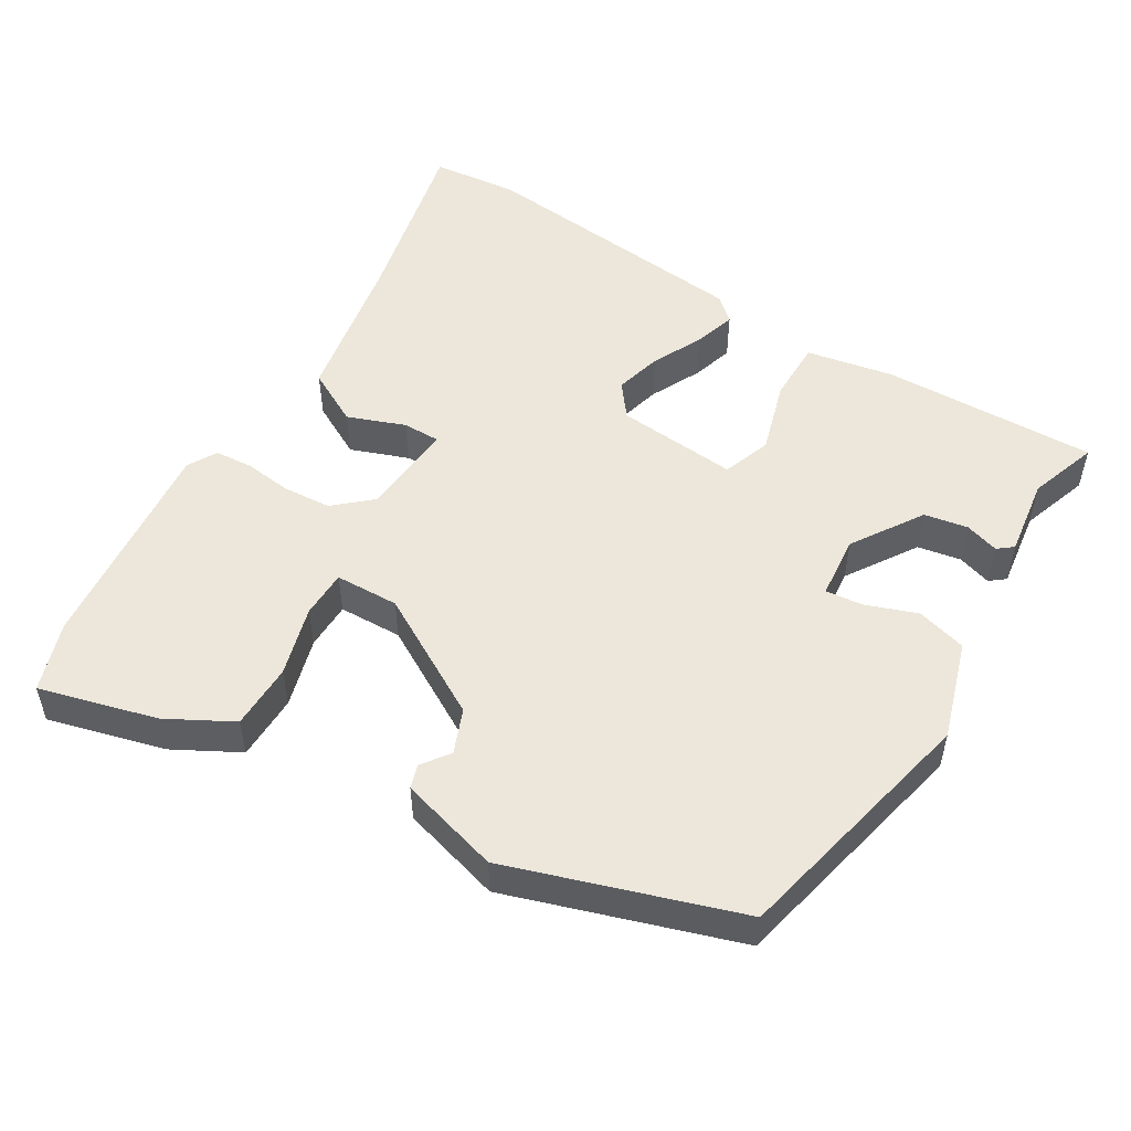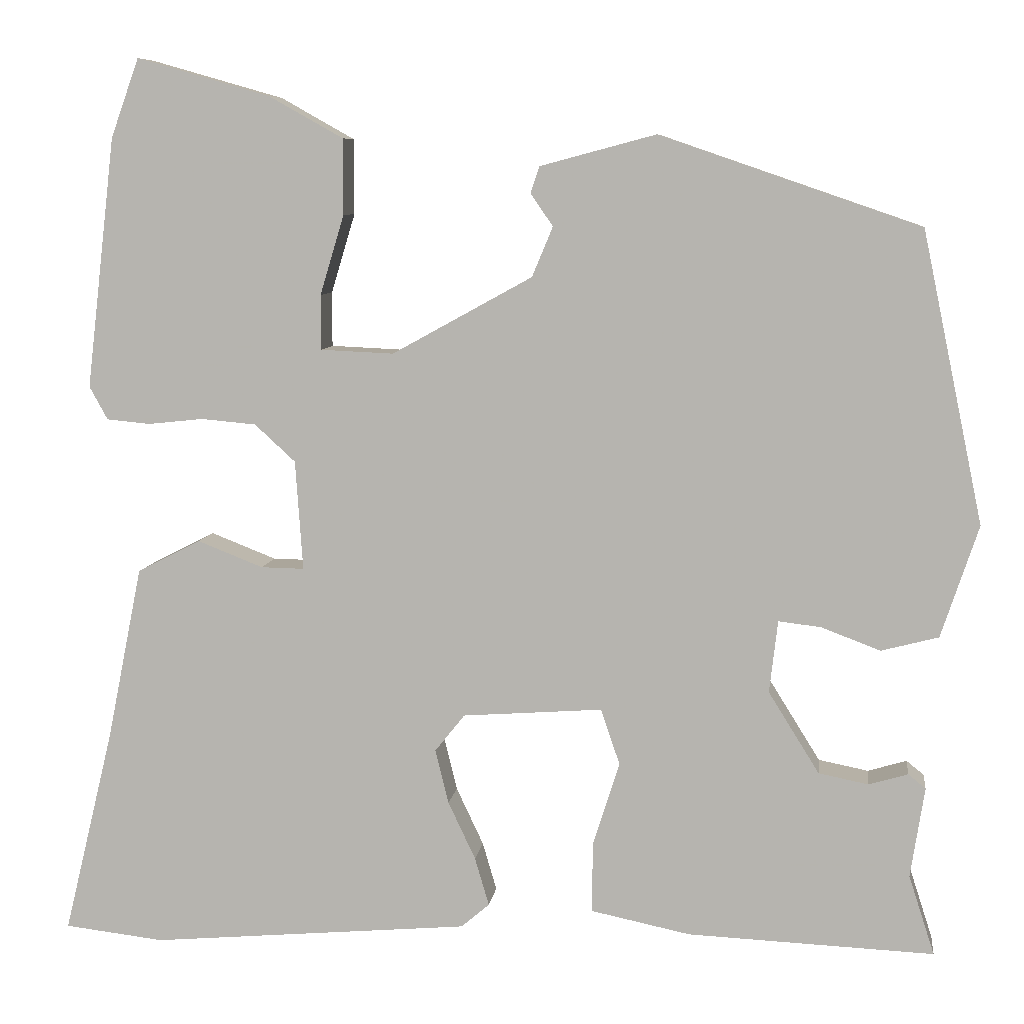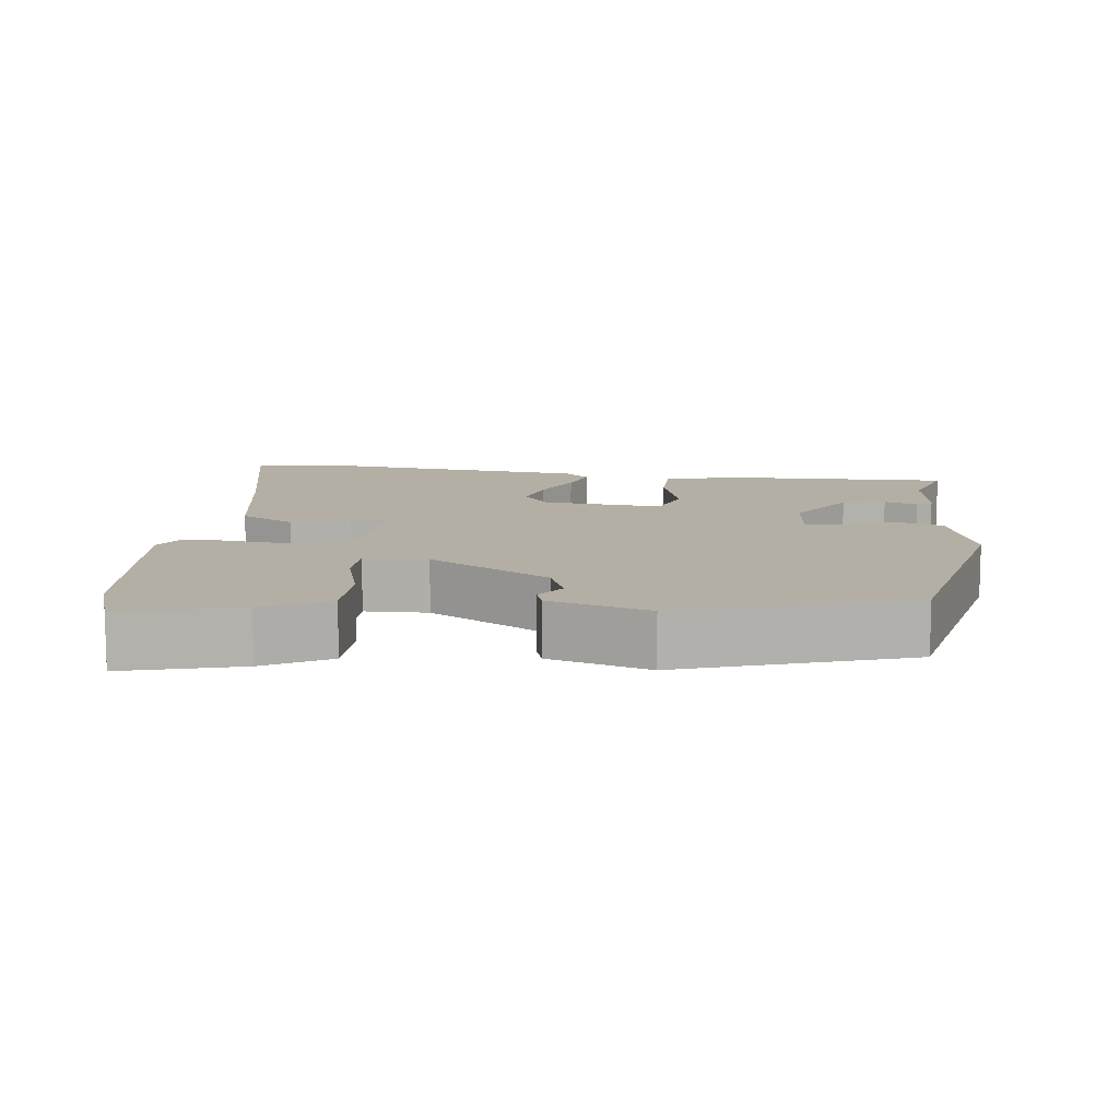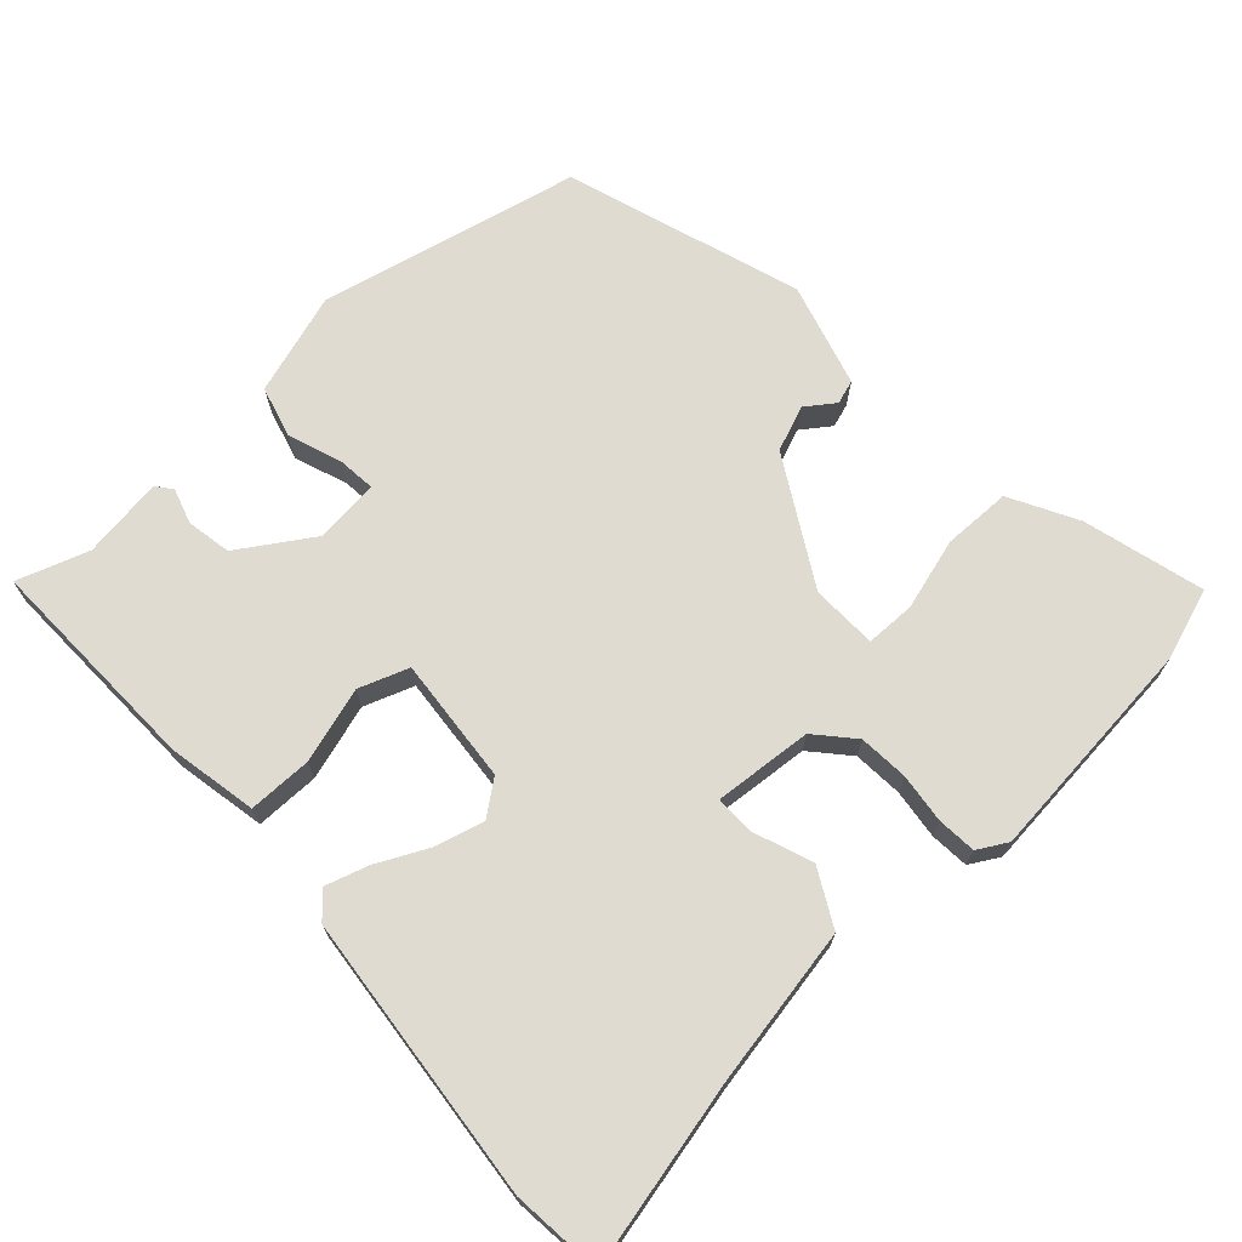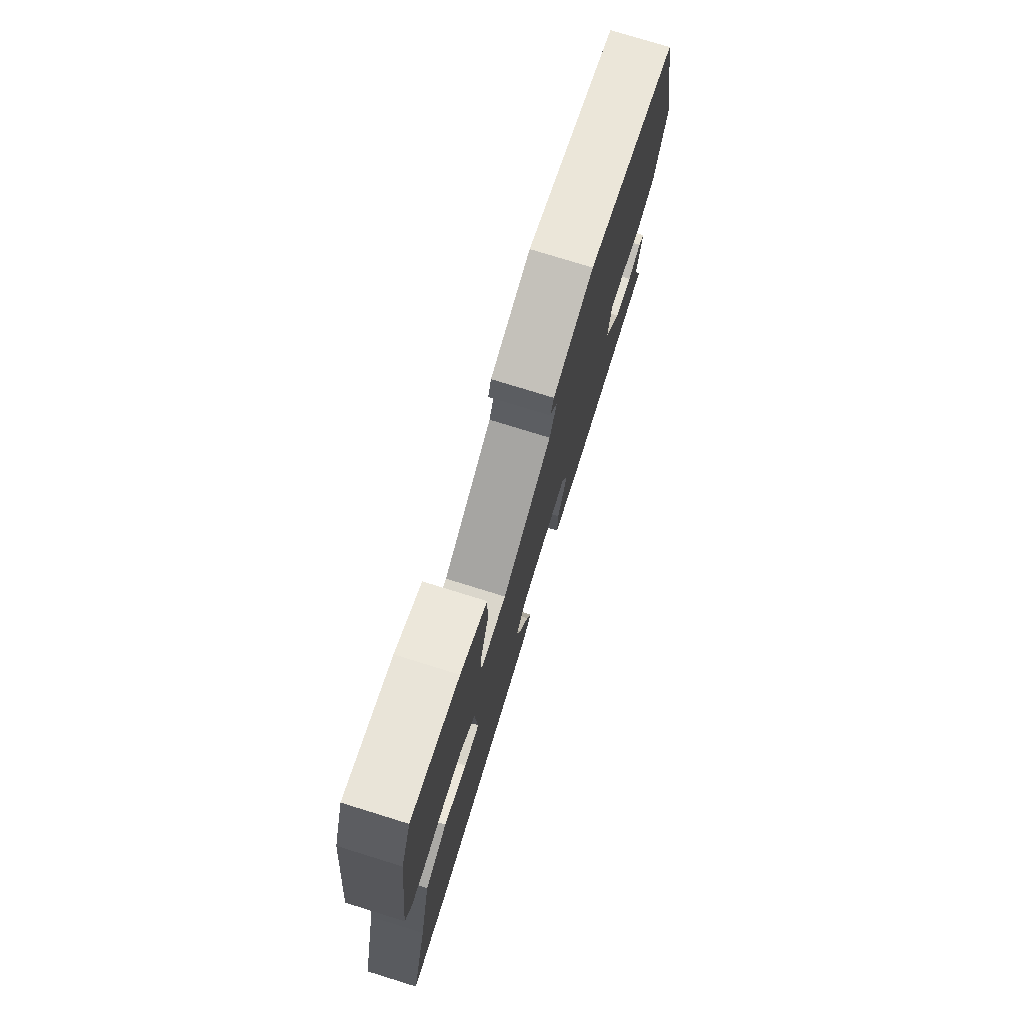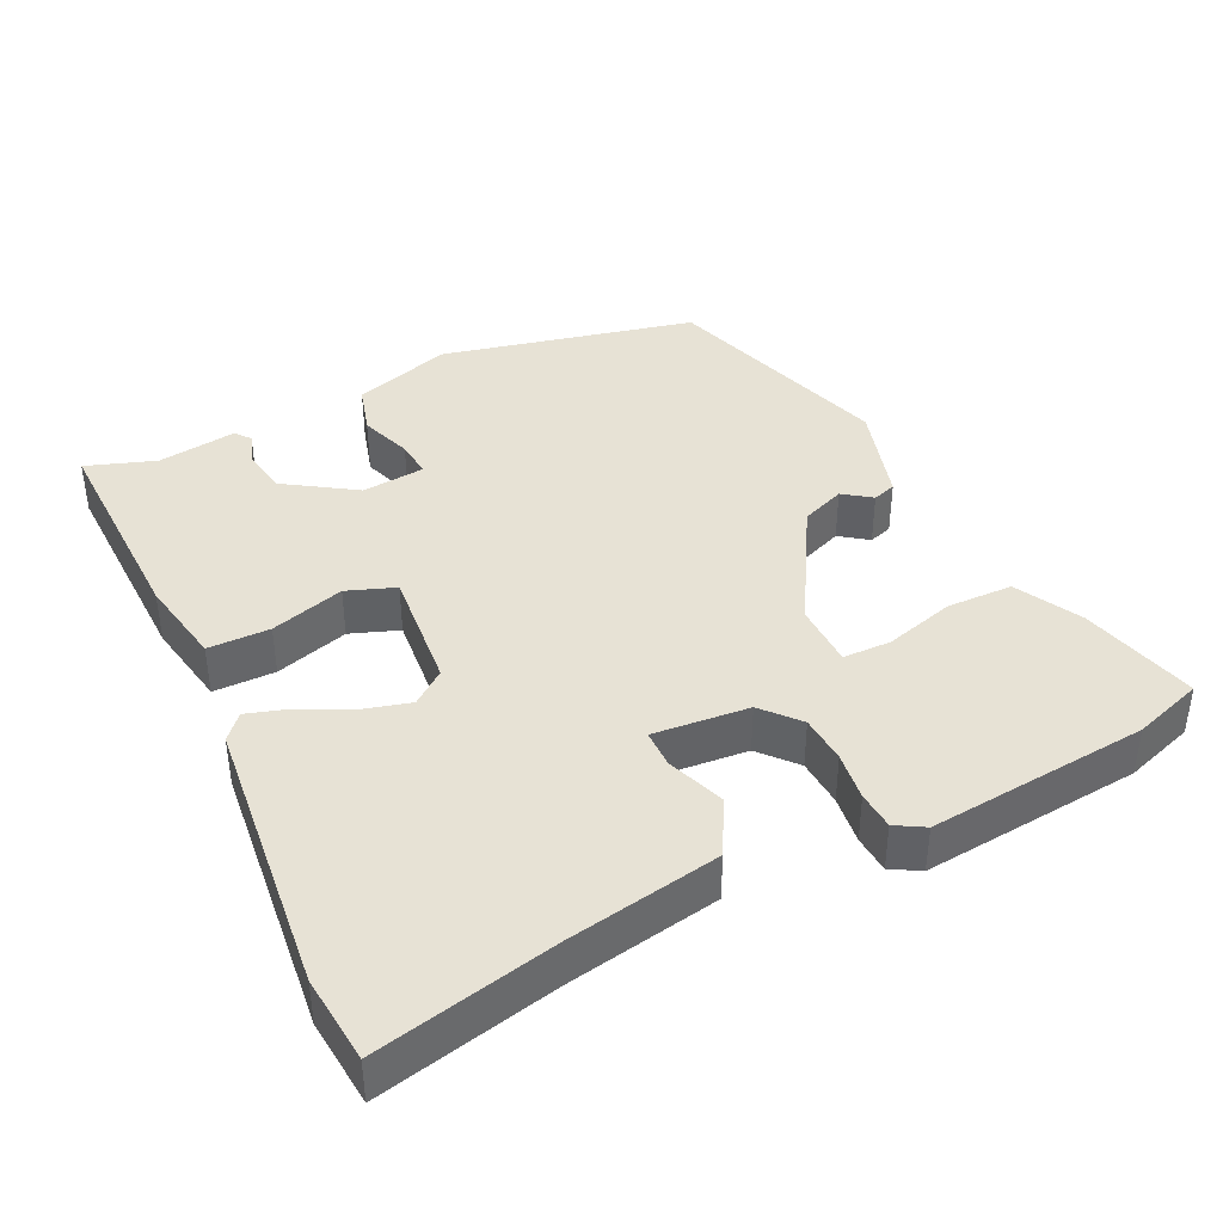
<metadata>
{"format":"obj","ext":"obj","renderer":"f3d","projection":"perspective","resolution":1024,"background":"white","views":[{"elev":51.9,"azim":32.1,"up":"+Y"},{"elev":7.7,"azim":7.3,"up":"+Z"},{"elev":11.3,"azim":7.9,"up":"+Y"},{"elev":70.2,"azim":-131.6,"up":"+Y"},{"elev":76.7,"azim":-72.8,"up":"+Z"},{"elev":40.5,"azim":-114.6,"up":"+Y"}]}
</metadata>
<code>
v 0.471 0.07 0.391
v 0.544 0.07 0.041
v 0.499 0.07 -0.094
v 0.43 0.07 -0.112
v 0.359 0.07 -0.085
v 0.308 0.07 -0.079
v 0.298 0.07 -0.166
v 0.359 0.07 -0.264
v 0.419 0.07 -0.276
v 0.466 0.07 -0.262
v 0.487 0.07 -0.279
v 0.47 0.07 -0.388
v 0.501 0.07 -0.484
v 0.205 0.07 -0.471
v 0.085 0.07 -0.446
v 0.086 0.07 -0.361
v 0.118 0.07 -0.26
v 0.095 0.07 -0.193
v -0.073 0.07 -0.205
v -0.109 0.07 -0.25
v -0.093 0.07 -0.315
v -0.06 0.07 -0.385
v -0.043 0.07 -0.443
v -0.077 0.07 -0.472
v -0.461 0.07 -0.505
v -0.581 0.07 -0.491
v -0.521 0.07 -0.243
v -0.479 0.07 -0.034
v -0.403 0.07 0.005
v -0.324 0.07 -0.026
v -0.272 0.07 -0.027
v -0.281 0.07 0.105
v -0.33 0.07 0.15
v -0.396 0.07 0.156
v -0.463 0.07 0.149
v -0.515 0.07 0.154
v -0.537 0.07 0.194
v -0.502 0.07 0.496
v -0.468 0.07 0.591
v -0.307 0.07 0.545
v -0.218 0.07 0.495
v -0.218 0.07 0.404
v -0.247 0.07 0.308
v -0.247 0.07 0.242
v -0.159 0.07 0.238
v 0.01 0.07 0.331
v 0.035 0.07 0.391
v 0.008 0.07 0.43
v 0.019 0.07 0.462
v 0.158 0.07 0.499
v 0.471 0 0.391
v 0.544 0 0.041
v 0.499 0 -0.094
v 0.43 0 -0.112
v 0.359 0 -0.085
v 0.308 0 -0.079
v 0.298 0 -0.166
v 0.359 0 -0.264
v 0.419 0 -0.276
v 0.466 0 -0.262
v 0.487 0 -0.279
v 0.47 0 -0.388
v 0.501 0 -0.484
v 0.205 0 -0.471
v 0.085 0 -0.446
v 0.086 0 -0.361
v 0.118 0 -0.26
v 0.095 0 -0.193
v -0.073 0 -0.205
v -0.109 0 -0.25
v -0.093 0 -0.315
v -0.06 0 -0.385
v -0.043 0 -0.443
v -0.077 0 -0.472
v -0.461 0 -0.505
v -0.581 0 -0.491
v -0.521 0 -0.243
v -0.479 0 -0.034
v -0.403 0 0.005
v -0.324 0 -0.026
v -0.272 0 -0.027
v -0.281 0 0.105
v -0.33 0 0.15
v -0.396 0 0.156
v -0.463 0 0.149
v -0.515 0 0.154
v -0.537 0 0.194
v -0.502 0 0.496
v -0.468 0 0.591
v -0.307 0 0.545
v -0.218 0 0.495
v -0.218 0 0.404
v -0.247 0 0.308
v -0.247 0 0.242
v -0.159 0 0.238
v 0.01 0 0.331
v 0.035 0 0.391
v 0.008 0 0.43
v 0.019 0 0.462
v 0.158 0 0.499
f 2 3 4
f 1 2 4
f 50 1 4
f 49 50 4
f 48 49 4
f 47 48 4
f 46 47 4 5
f 45 46 5 6
f 44 45 6 7
f 41 42 43
f 40 41 43
f 39 40 43
f 38 39 43
f 37 38 43
f 36 37 43
f 35 36 43
f 34 35 43
f 33 34 43 44
f 44 7 8
f 33 44 8
f 32 33 8
f 27 28 29 30
f 27 30 31
f 26 27 31
f 25 26 31
f 24 25 31
f 23 24 31
f 22 23 31
f 21 22 31
f 20 21 31 32
f 15 16 17
f 14 15 17
f 13 14 17
f 12 13 17
f 12 17 18
f 9 10 11 12
f 8 9 12
f 8 12 18
f 32 8 18
f 19 20 32
f 18 19 32
f 54 53 52
f 54 52 51
f 54 51 100
f 54 100 99
f 54 99 98
f 54 98 97
f 55 54 97 96
f 56 55 96 95
f 57 56 95 94
f 93 92 91
f 93 91 90
f 93 90 89
f 93 89 88
f 93 88 87
f 93 87 86
f 93 86 85
f 93 85 84
f 94 93 84 83
f 58 57 94
f 58 94 83
f 58 83 82
f 80 79 78 77
f 81 80 77
f 81 77 76
f 81 76 75
f 81 75 74
f 81 74 73
f 81 73 72
f 81 72 71
f 82 81 71 70
f 67 66 65
f 67 65 64
f 67 64 63
f 67 63 62
f 68 67 62
f 62 61 60 59
f 62 59 58
f 68 62 58
f 68 58 82
f 82 70 69
f 82 69 68
f 1 51 52 2
f 2 52 53 3
f 3 53 54 4
f 4 54 55 5
f 5 55 56 6
f 6 56 57 7
f 7 57 58 8
f 8 58 59 9
f 9 59 60 10
f 10 60 61 11
f 11 61 62 12
f 12 62 63 13
f 13 63 64 14
f 14 64 65 15
f 15 65 66 16
f 16 66 67 17
f 17 67 68 18
f 18 68 69 19
f 19 69 70 20
f 20 70 71 21
f 21 71 72 22
f 22 72 73 23
f 23 73 74 24
f 24 74 75 25
f 25 75 76 26
f 26 76 77 27
f 27 77 78 28
f 28 78 79 29
f 29 79 80 30
f 30 80 81 31
f 31 81 82 32
f 32 82 83 33
f 33 83 84 34
f 34 84 85 35
f 35 85 86 36
f 36 86 87 37
f 37 87 88 38
f 38 88 89 39
f 39 89 90 40
f 40 90 91 41
f 41 91 92 42
f 42 92 93 43
f 43 93 94 44
f 44 94 95 45
f 45 95 96 46
f 46 96 97 47
f 47 97 98 48
f 48 98 99 49
f 49 99 100 50
f 50 100 51 1

</code>
